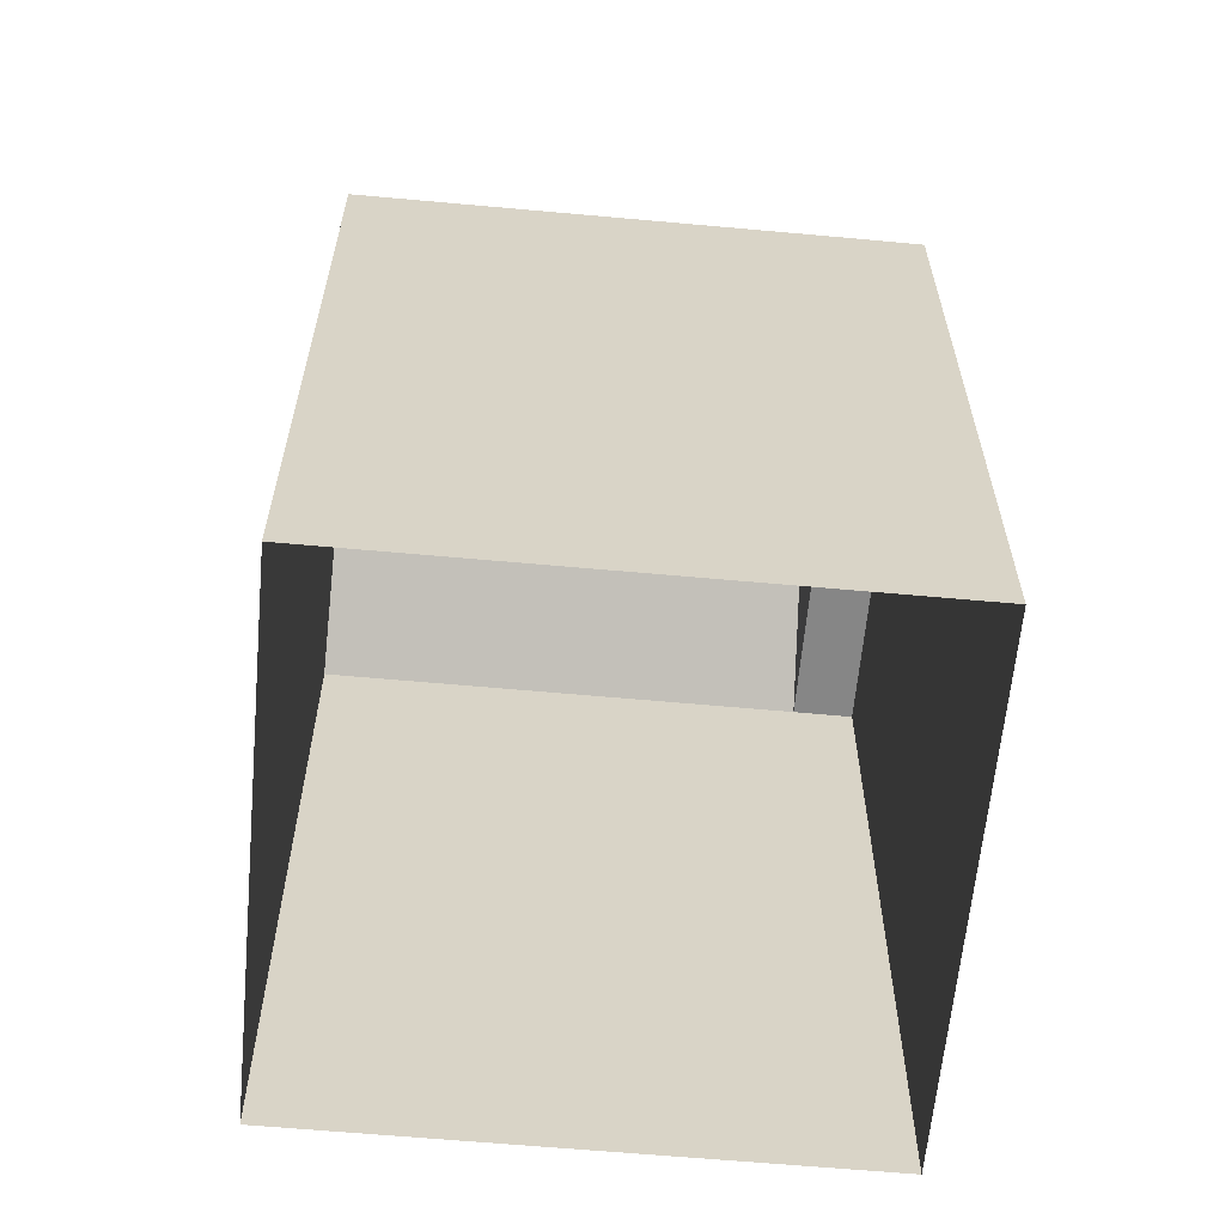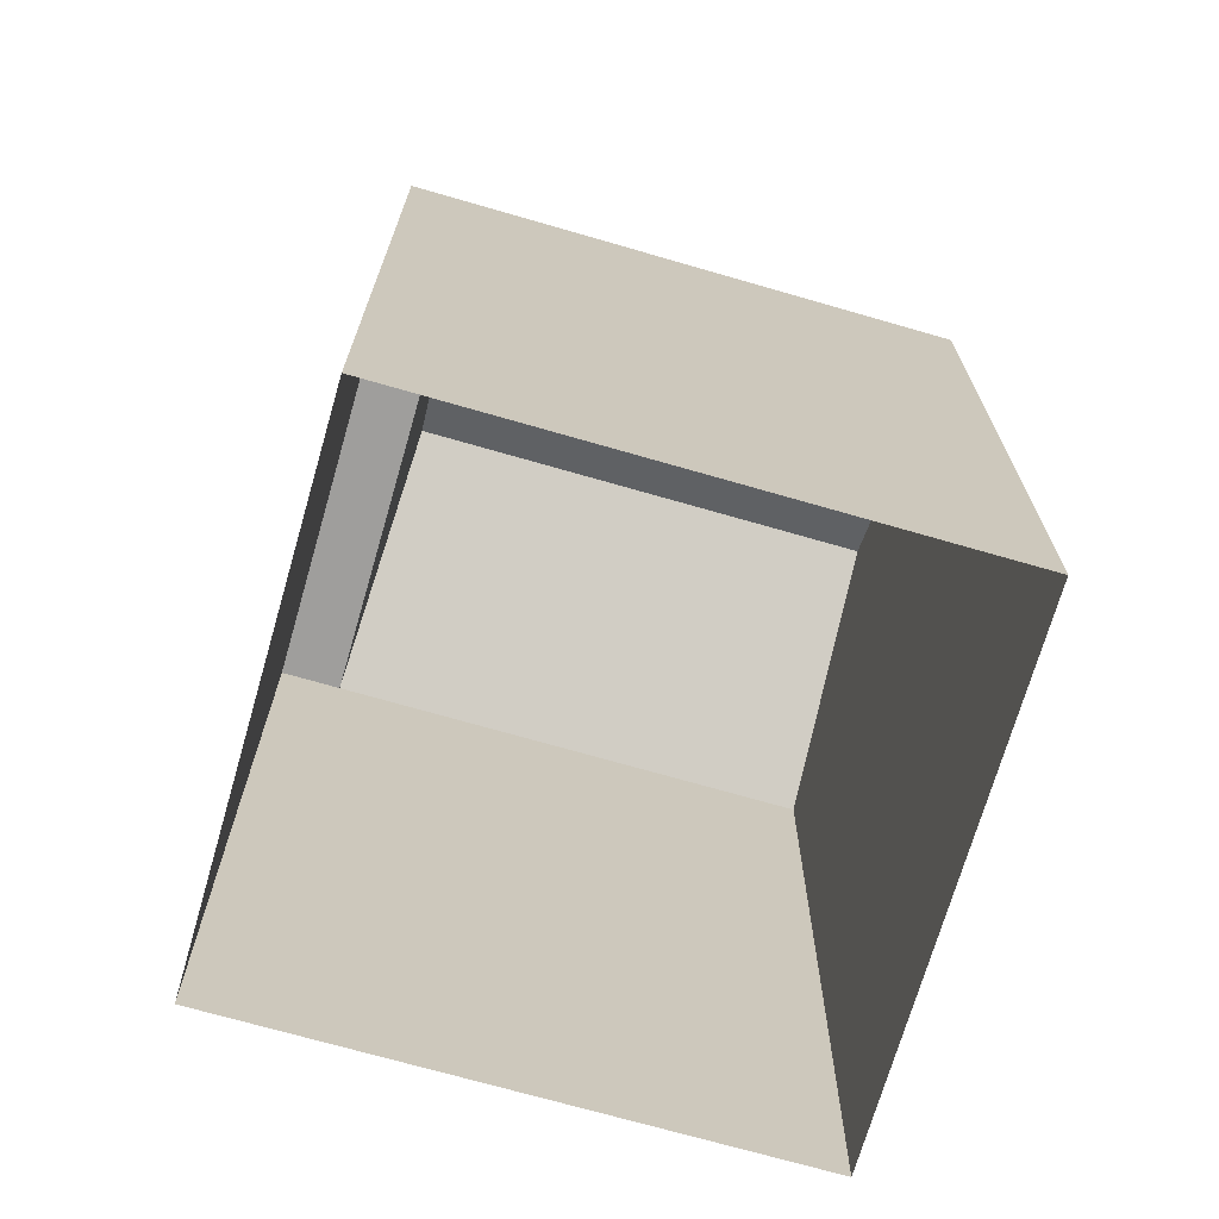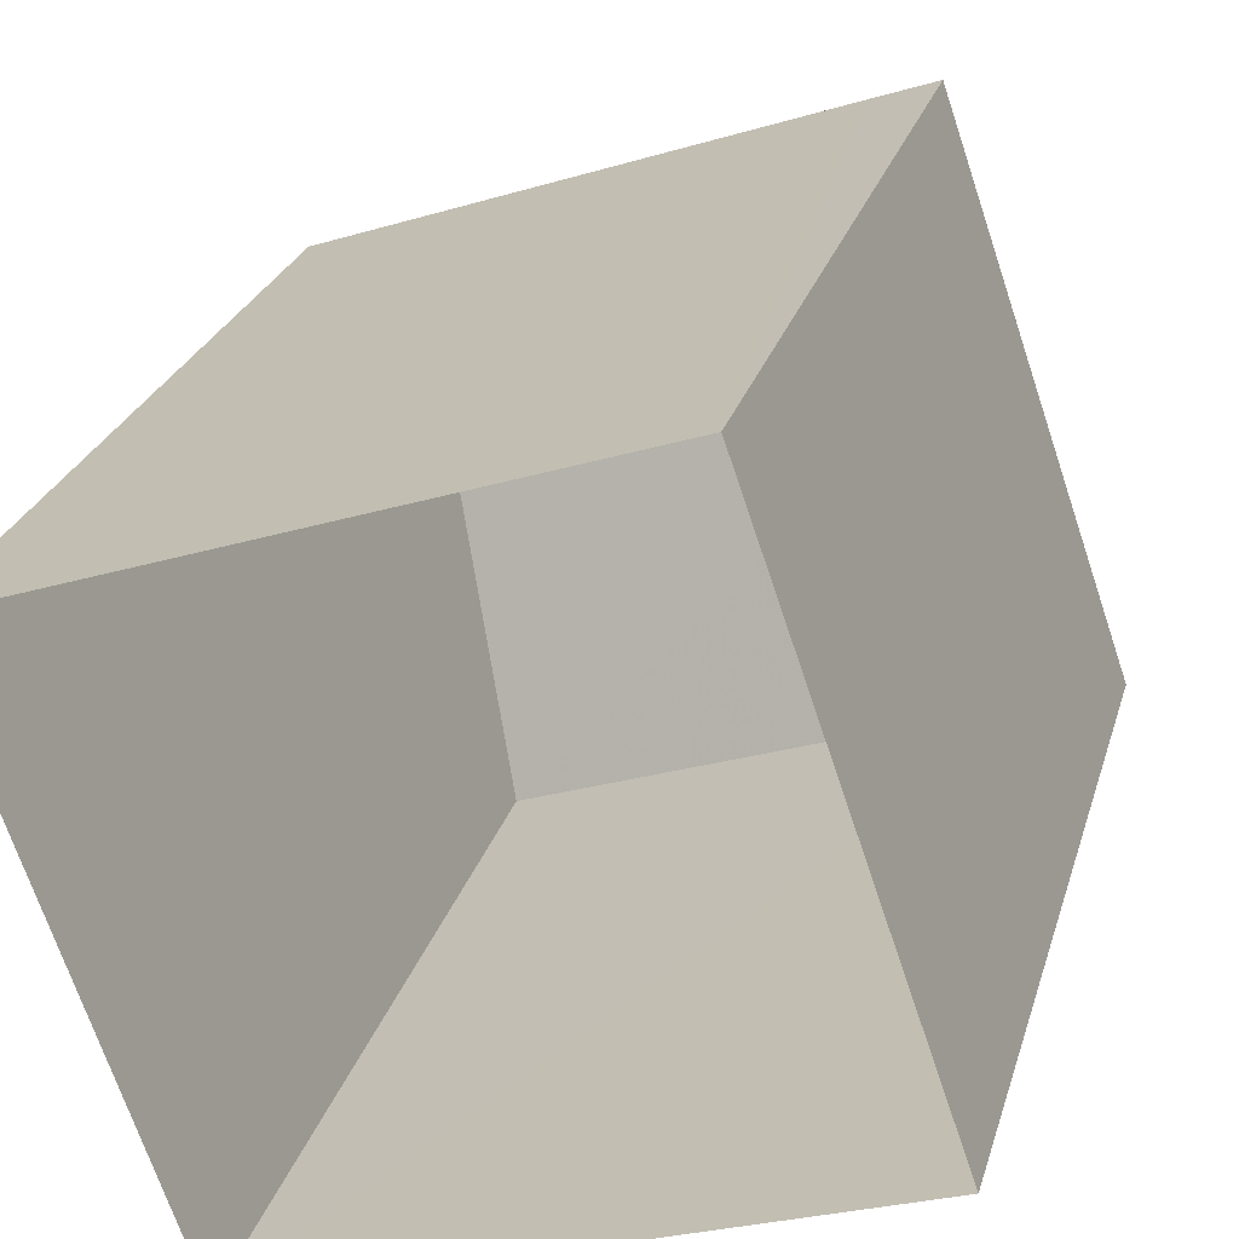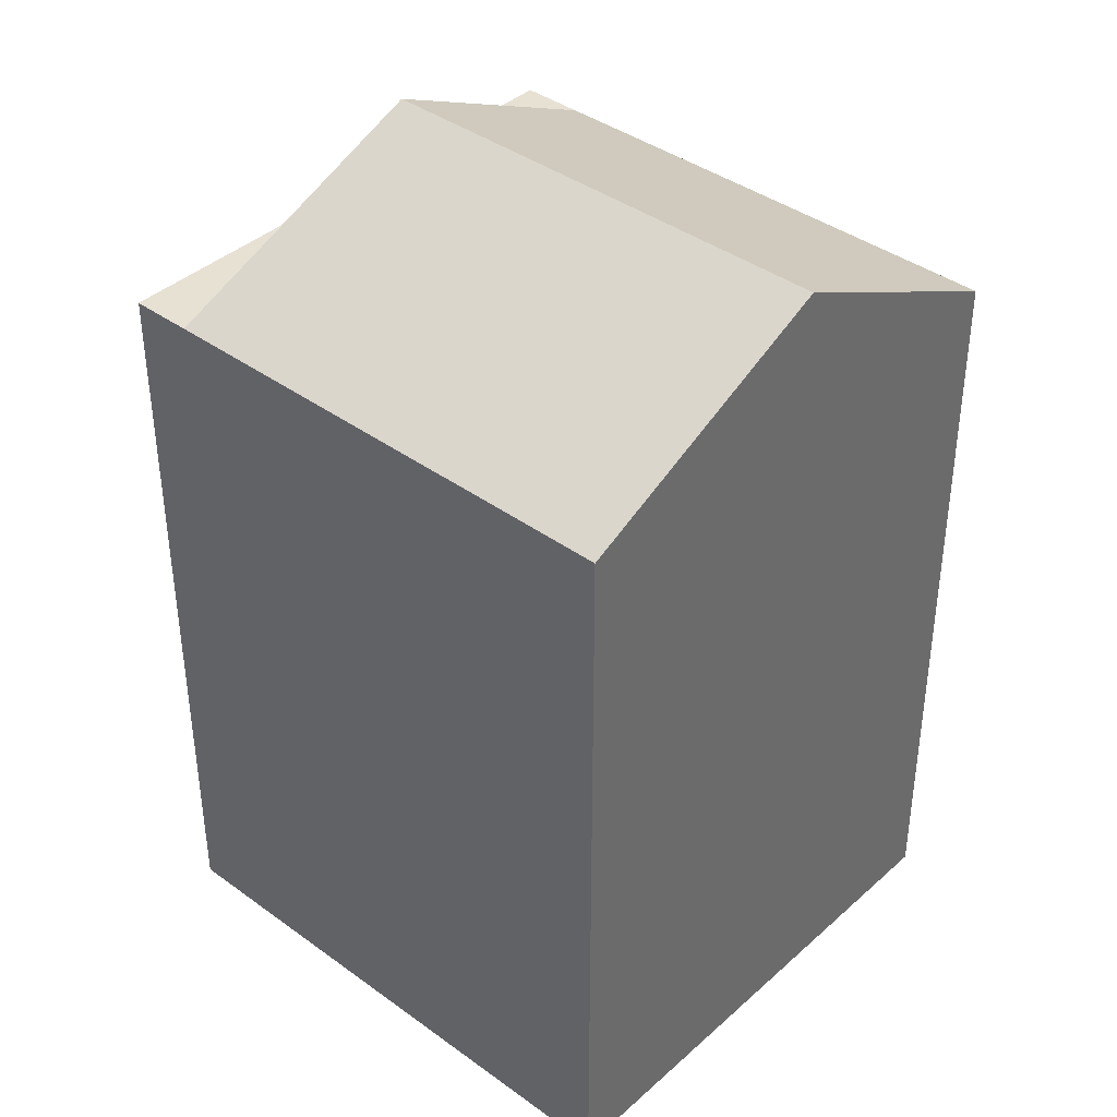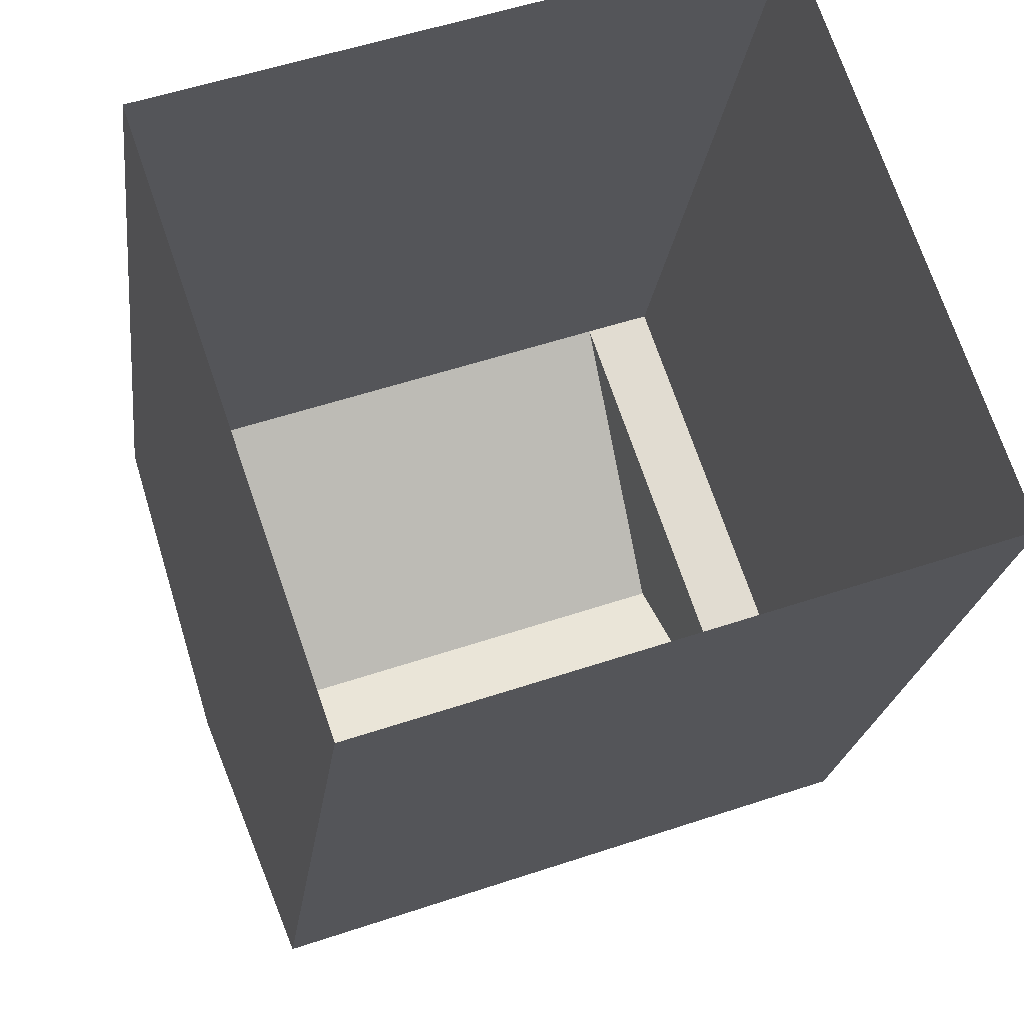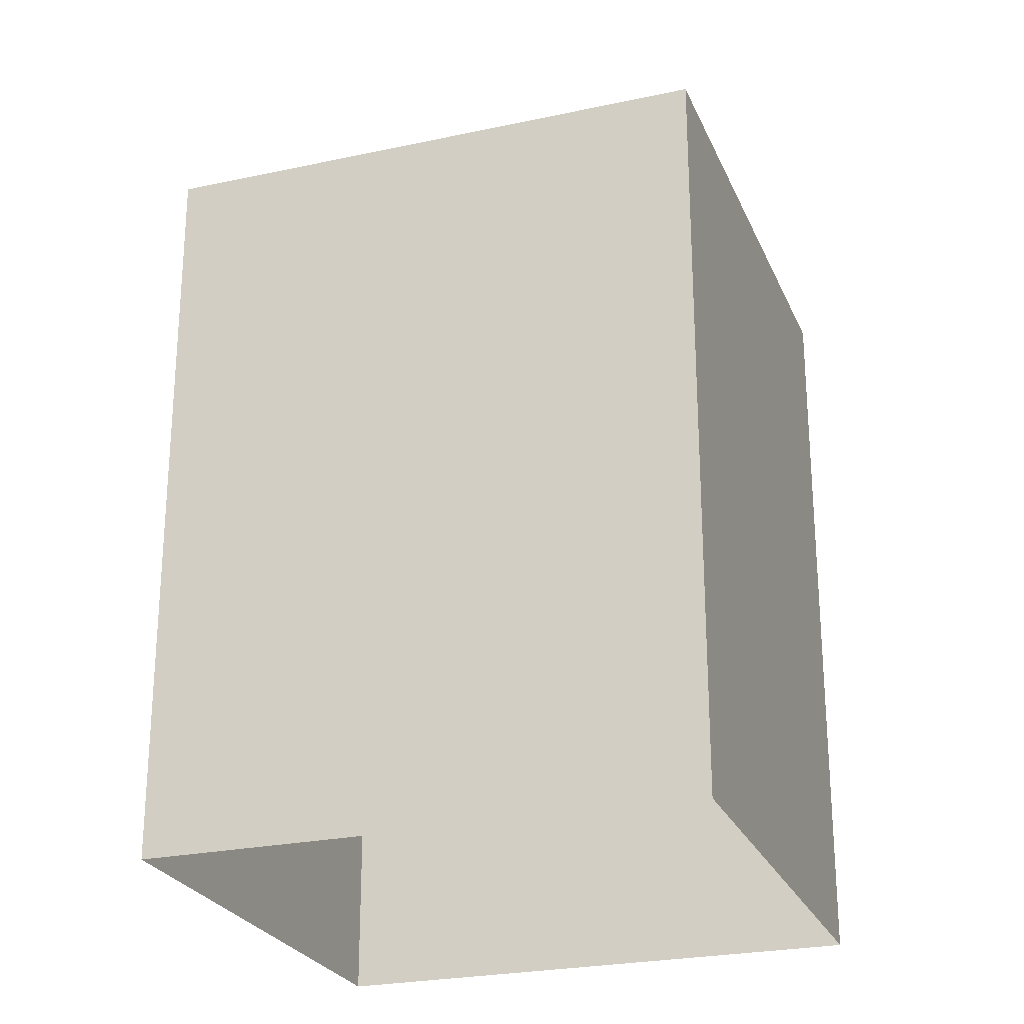
<metadata>
{"format":"obj","ext":"obj","renderer":"f3d","projection":"perspective","resolution":1024,"background":"white","views":[{"elev":-62.1,"azim":155.6,"up":"+Z"},{"elev":-71.0,"azim":-35.2,"up":"+Z"},{"elev":25.3,"azim":-165.2,"up":"+Y"},{"elev":39.6,"azim":23.0,"up":"+Z"},{"elev":-20.1,"azim":173.5,"up":"+Y"},{"elev":-25.1,"azim":-179.8,"up":"+Z"}]}
</metadata>
<code>
v -5334 -3.63e+04 2.646
v -5328 -3.63e+04 2.645
v -5330 -3.63e+04 2.644
v -5336 -3.63e+04 2.645
v -5328 -3.63e+04 11.01
v -5334 -3.63e+04 11.02
v -5329 -3.63e+04 12.41
v -5334 -3.63e+04 12.41
v -5330 -3.63e+04 11.01
v -5336 -3.63e+04 11.01
v -5334 -3.63e+04 11.02
v -5336 -3.63e+04 11.01
f 1 2 3
f 4 1 3
f 5 6 7
f 6 8 7
f 9 7 8
f 10 9 8
f 8 6 10
f 10 11 12
f 10 6 11
f 7 9 5
f 11 6 1
f 6 2 1
f 6 5 2
f 9 3 2
f 5 9 2
f 10 4 3
f 3 9 10
f 12 4 10
f 12 1 4
f 12 11 1

</code>
